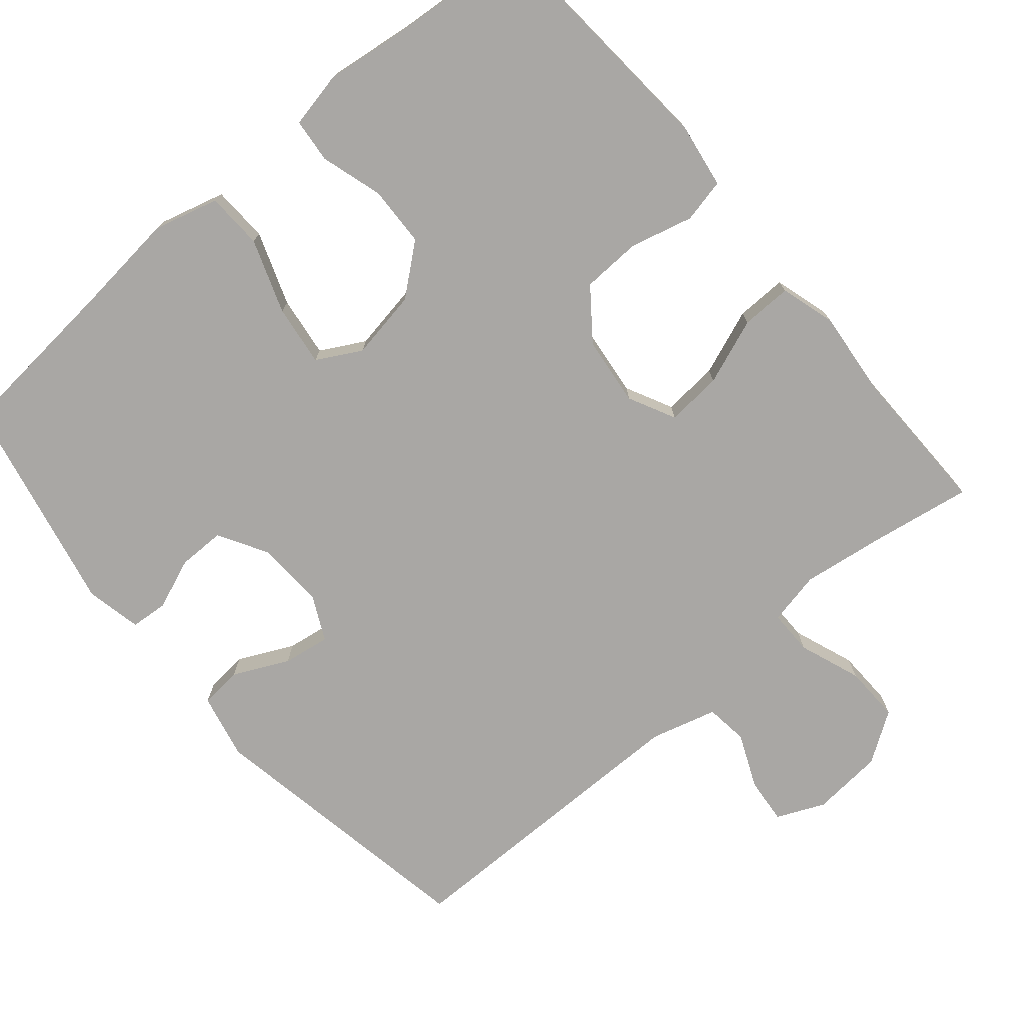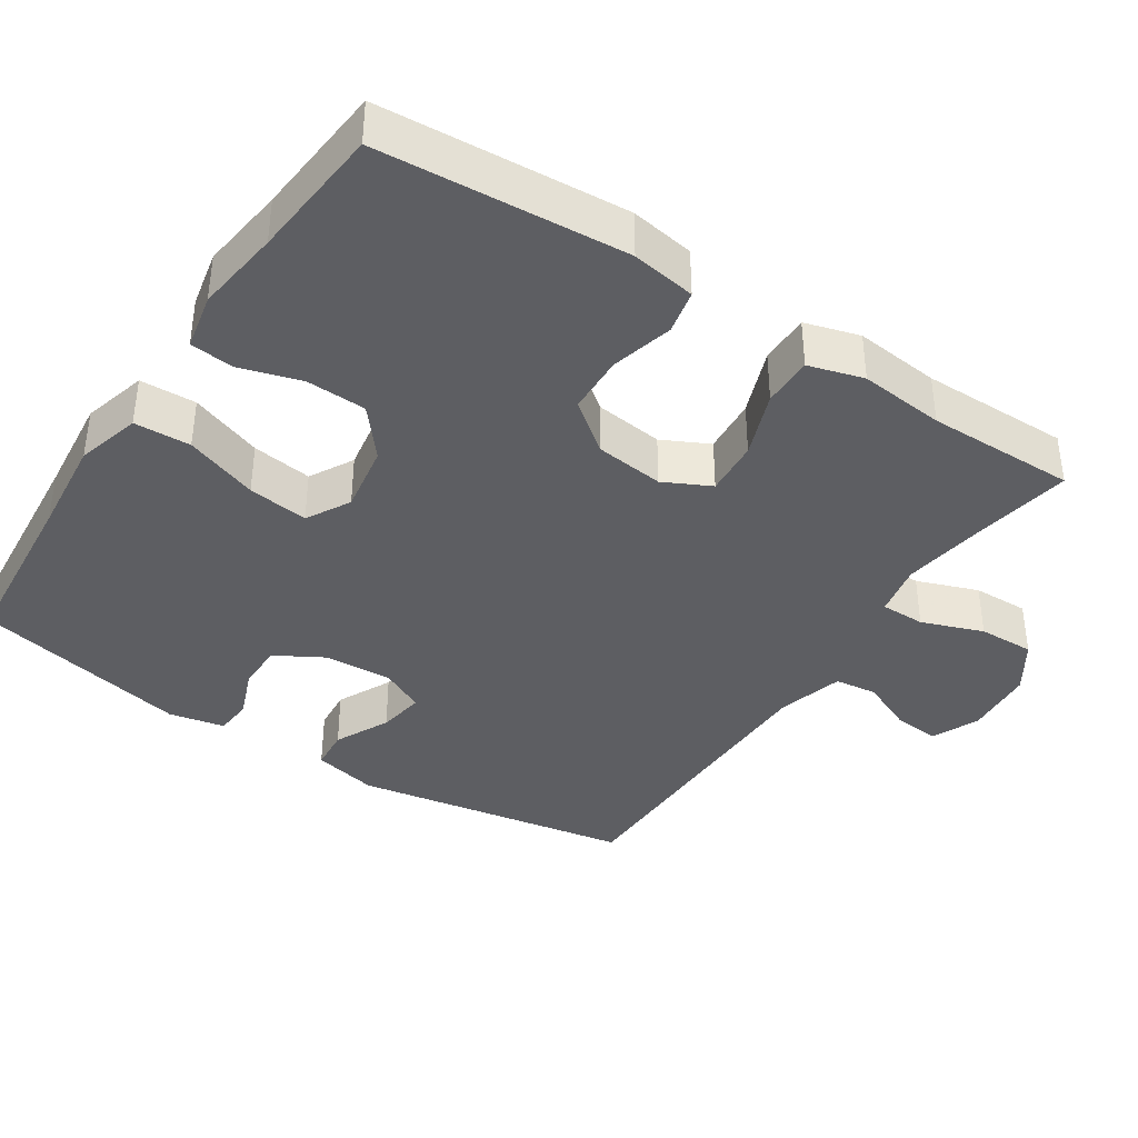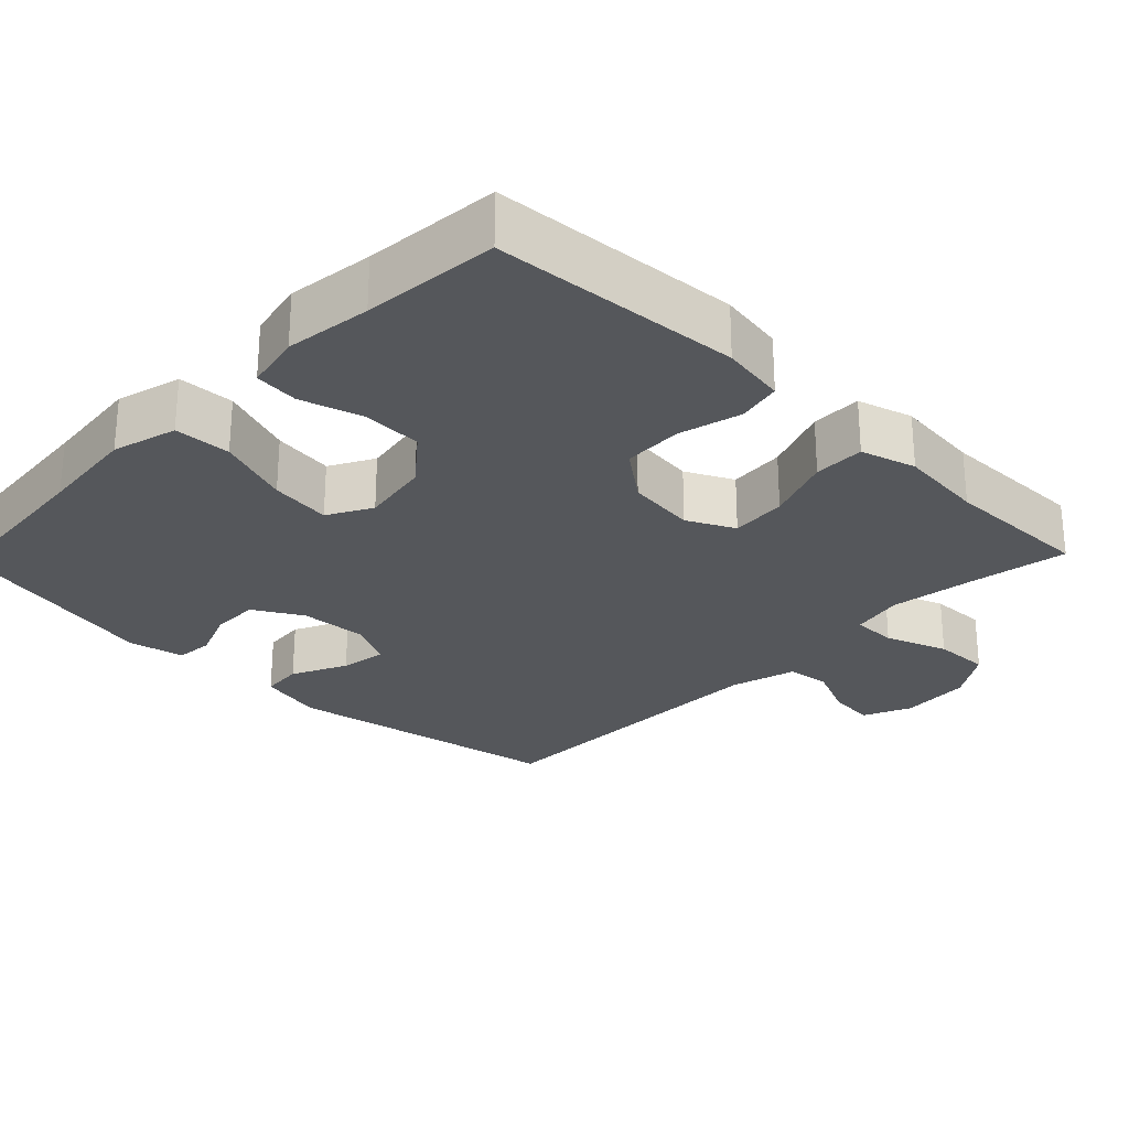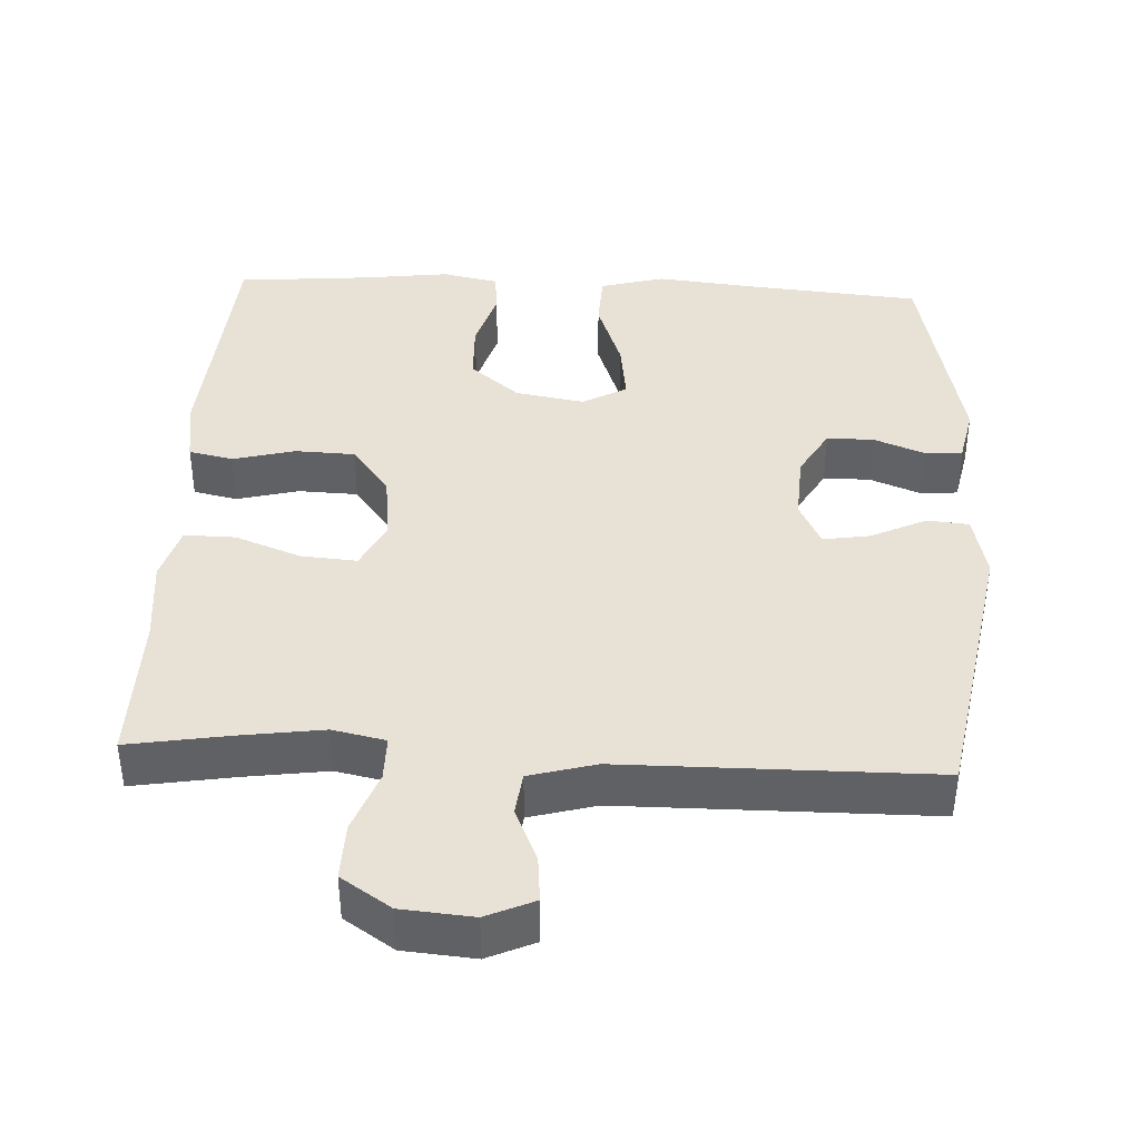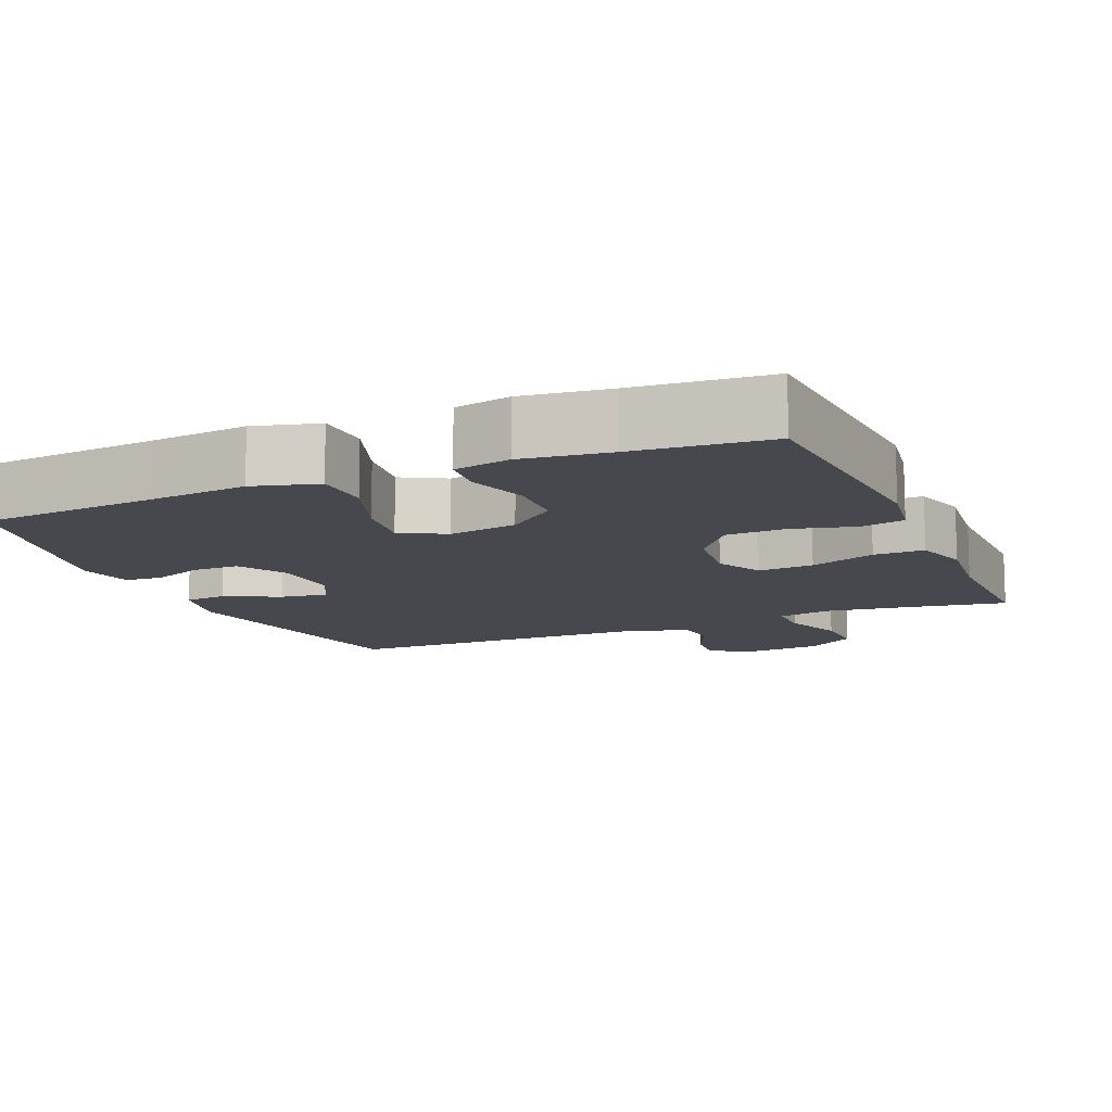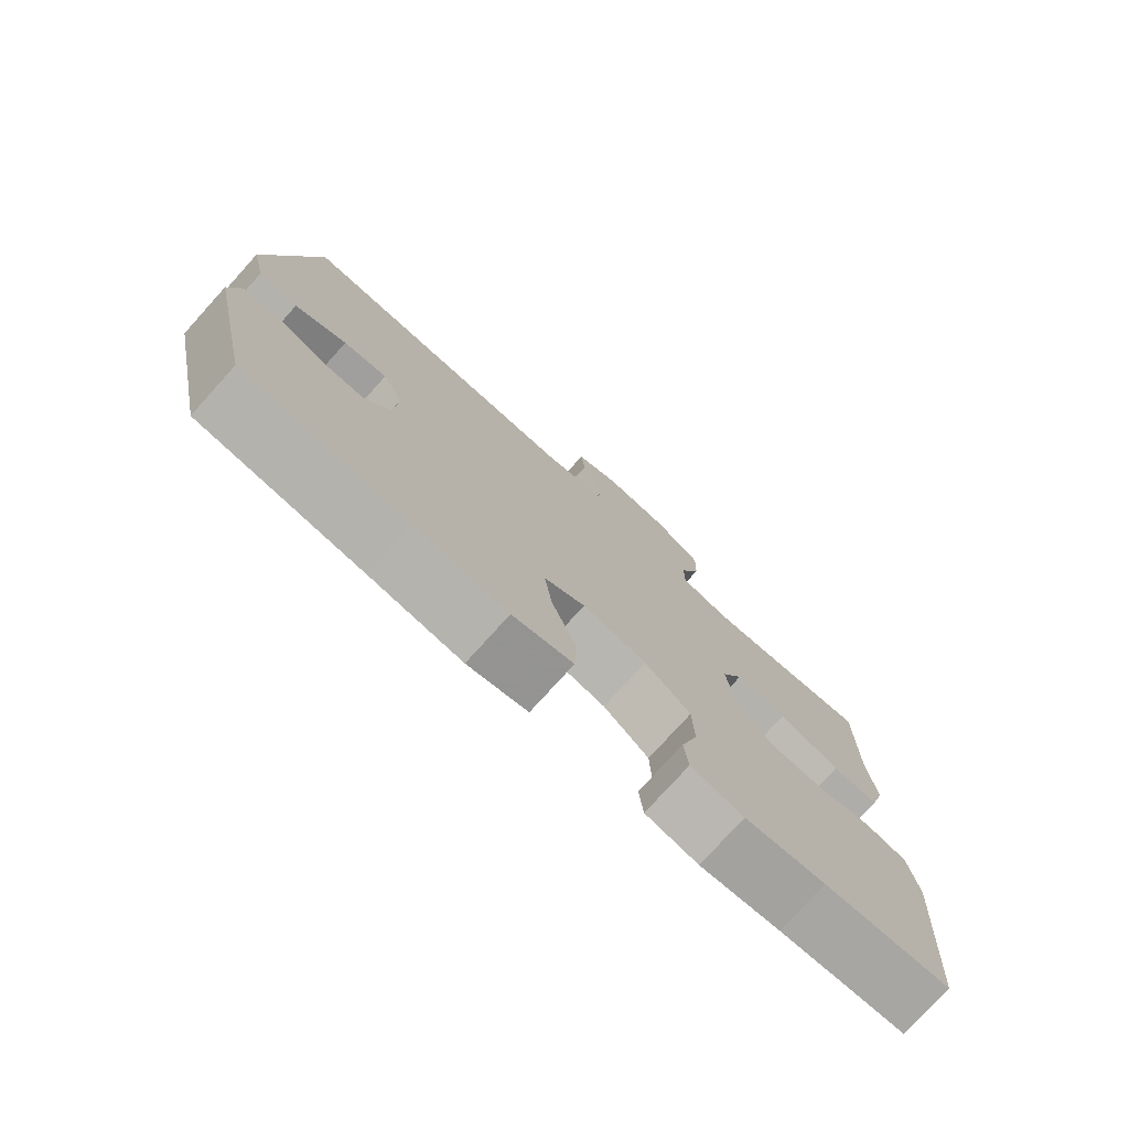
<metadata>
{"format":"obj","ext":"obj","renderer":"f3d","projection":"perspective","resolution":1024,"background":"white","views":[{"elev":-74.8,"azim":-139.6,"up":"+Y"},{"elev":-38.6,"azim":-123.4,"up":"+Y"},{"elev":-26.7,"azim":-134.2,"up":"+Y"},{"elev":40.2,"azim":2.9,"up":"+Y"},{"elev":-11.8,"azim":-156.9,"up":"+Y"},{"elev":-77.0,"azim":137.9,"up":"+Z"}]}
</metadata>
<code>
v -0.5 0.07 0.5
v -0.363 0.07 0.477
v -0.25 0.07 0.461
v -0.178 0.07 0.476
v -0.178 0.07 0.537
v -0.209 0.07 0.621
v -0.211 0.07 0.698
v -0.143 0.07 0.743
v -0.046 0.07 0.751
v 0.019 0.07 0.722
v 0.013 0.07 0.659
v -0.019 0.07 0.586
v -0.012 0.07 0.528
v 0.078 0.07 0.503
v 0.5 0.07 0.5
v 0.567 0.07 0.118
v 0.547 0.07 0.029
v 0.49 0.07 0.024
v 0.415 0.07 0.06
v 0.351 0.07 0.07
v 0.321 0.07 0.009
v 0.326 0.07 -0.084
v 0.364 0.07 -0.15
v 0.428 0.07 -0.15
v 0.497 0.07 -0.123
v 0.548 0.07 -0.127
v 0.564 0.07 -0.203
v 0.5 0.07 -0.5
v 0.262 0.07 -0.521
v 0.127 0.07 -0.535
v 0.039 0.07 -0.511
v 0.036 0.07 -0.434
v 0.072 0.07 -0.334
v 0.083 0.07 -0.251
v 0.023 0.07 -0.218
v -0.071 0.07 -0.234
v -0.138 0.07 -0.289
v -0.141 0.07 -0.371
v -0.116 0.07 -0.455
v -0.122 0.07 -0.515
v -0.199 0.07 -0.531
v -0.316 0.07 -0.516
v -0.5 0.07 -0.5
v -0.524 0.07 -0.163
v -0.51 0.07 -0.075
v -0.45 0.07 -0.062
v -0.365 0.07 -0.084
v -0.284 0.07 -0.081
v -0.232 0.07 -0.013
v -0.221 0.07 0.081
v -0.253 0.07 0.145
v -0.329 0.07 0.139
v -0.419 0.07 0.105
v -0.488 0.07 0.104
v -0.51 0.07 0.179
v -0.498 0.07 0.296
v -0.5 0 0.5
v -0.363 0 0.477
v -0.25 0 0.461
v -0.178 0 0.476
v -0.178 0 0.537
v -0.209 0 0.621
v -0.211 0 0.698
v -0.143 0 0.743
v -0.046 0 0.751
v 0.019 0 0.722
v 0.013 0 0.659
v -0.019 0 0.586
v -0.012 0 0.528
v 0.078 0 0.503
v 0.5 0 0.5
v 0.567 0 0.118
v 0.547 0 0.029
v 0.49 0 0.024
v 0.415 0 0.06
v 0.351 0 0.07
v 0.321 0 0.009
v 0.326 0 -0.084
v 0.364 0 -0.15
v 0.428 0 -0.15
v 0.497 0 -0.123
v 0.548 0 -0.127
v 0.564 0 -0.203
v 0.5 0 -0.5
v 0.262 0 -0.521
v 0.127 0 -0.535
v 0.039 0 -0.511
v 0.036 0 -0.434
v 0.072 0 -0.334
v 0.083 0 -0.251
v 0.023 0 -0.218
v -0.071 0 -0.234
v -0.138 0 -0.289
v -0.141 0 -0.371
v -0.116 0 -0.455
v -0.122 0 -0.515
v -0.199 0 -0.531
v -0.316 0 -0.516
v -0.5 0 -0.5
v -0.524 0 -0.163
v -0.51 0 -0.075
v -0.45 0 -0.062
v -0.365 0 -0.084
v -0.284 0 -0.081
v -0.232 0 -0.013
v -0.221 0 0.081
v -0.253 0 0.145
v -0.329 0 0.139
v -0.419 0 0.105
v -0.488 0 0.104
v -0.51 0 0.179
v -0.498 0 0.296
f 53 54 55 56
f 52 53 56 1
f 51 52 1 2
f 50 51 2 3
f 44 45 46 47
f 42 43 44 47
f 42 47 48
f 41 42 48 49
f 38 39 40 41
f 37 38 41 49
f 30 31 32 33
f 29 30 33 34
f 28 29 34
f 27 28 34
f 24 25 26 27
f 23 24 27 34
f 22 23 34 35
f 16 17 18 19
f 14 15 16 19
f 13 14 19 20
f 9 10 11 12
f 9 12 13
f 8 9 13
f 5 6 7 8
f 4 5 8 13
f 50 3 4
f 50 4 13 20
f 36 37 49 50
f 21 22 35 36
f 20 21 36 50
f 112 111 110 109
f 57 112 109 108
f 58 57 108 107
f 59 58 107 106
f 103 102 101 100
f 103 100 99 98
f 104 103 98
f 105 104 98 97
f 97 96 95 94
f 105 97 94 93
f 89 88 87 86
f 90 89 86 85
f 90 85 84
f 90 84 83
f 83 82 81 80
f 90 83 80 79
f 91 90 79 78
f 75 74 73 72
f 75 72 71 70
f 76 75 70 69
f 68 67 66 65
f 69 68 65
f 69 65 64
f 64 63 62 61
f 69 64 61 60
f 60 59 106
f 76 69 60 106
f 106 105 93 92
f 92 91 78 77
f 106 92 77 76
f 1 57 58 2
f 2 58 59 3
f 3 59 60 4
f 4 60 61 5
f 5 61 62 6
f 6 62 63 7
f 7 63 64 8
f 8 64 65 9
f 9 65 66 10
f 10 66 67 11
f 11 67 68 12
f 12 68 69 13
f 13 69 70 14
f 14 70 71 15
f 15 71 72 16
f 16 72 73 17
f 17 73 74 18
f 18 74 75 19
f 19 75 76 20
f 20 76 77 21
f 21 77 78 22
f 22 78 79 23
f 23 79 80 24
f 24 80 81 25
f 25 81 82 26
f 26 82 83 27
f 27 83 84 28
f 28 84 85 29
f 29 85 86 30
f 30 86 87 31
f 31 87 88 32
f 32 88 89 33
f 33 89 90 34
f 34 90 91 35
f 35 91 92 36
f 36 92 93 37
f 37 93 94 38
f 38 94 95 39
f 39 95 96 40
f 40 96 97 41
f 41 97 98 42
f 42 98 99 43
f 43 99 100 44
f 44 100 101 45
f 45 101 102 46
f 46 102 103 47
f 47 103 104 48
f 48 104 105 49
f 49 105 106 50
f 50 106 107 51
f 51 107 108 52
f 52 108 109 53
f 53 109 110 54
f 54 110 111 55
f 55 111 112 56
f 56 112 57 1

</code>
